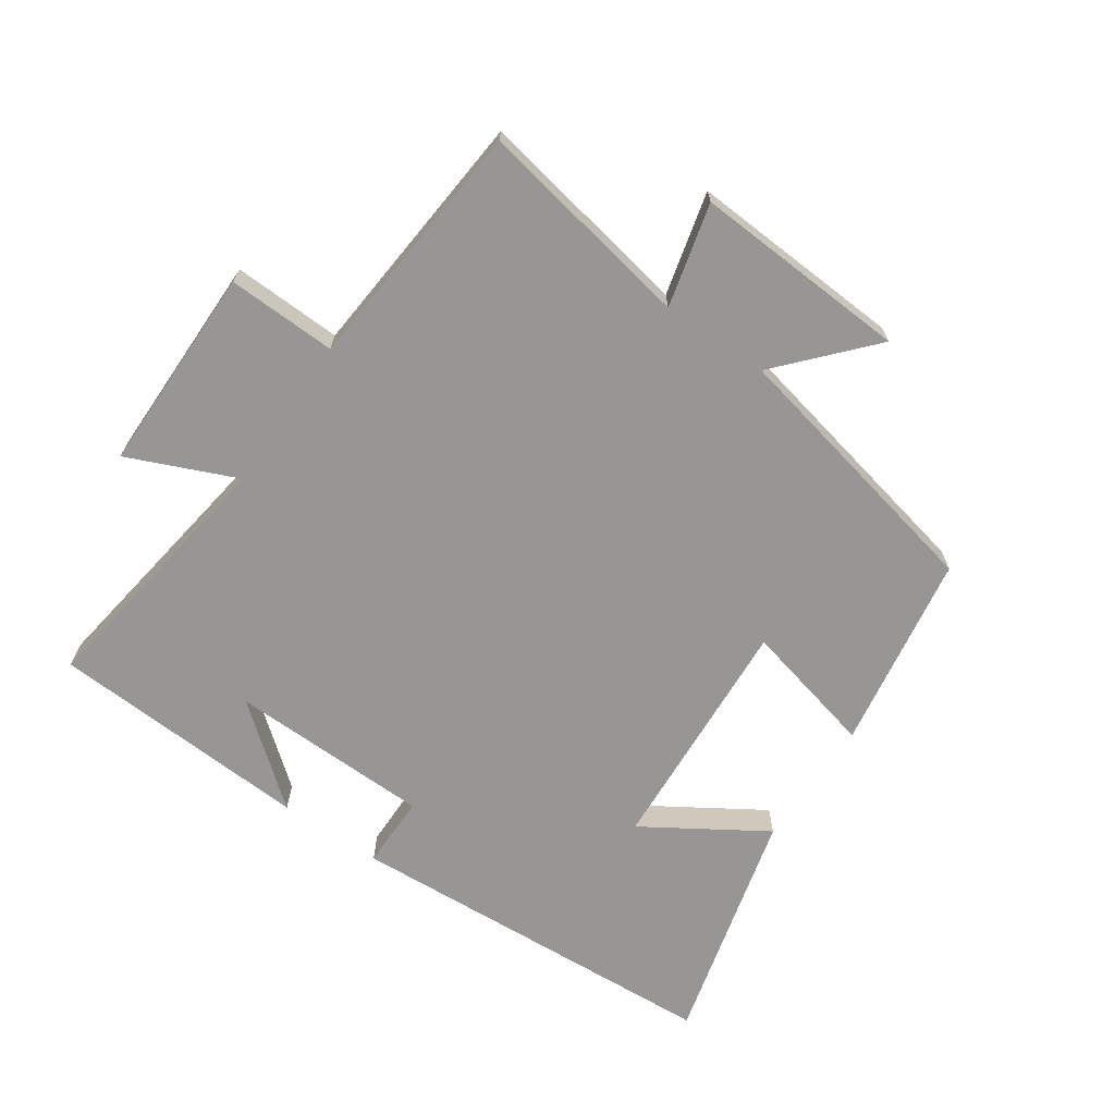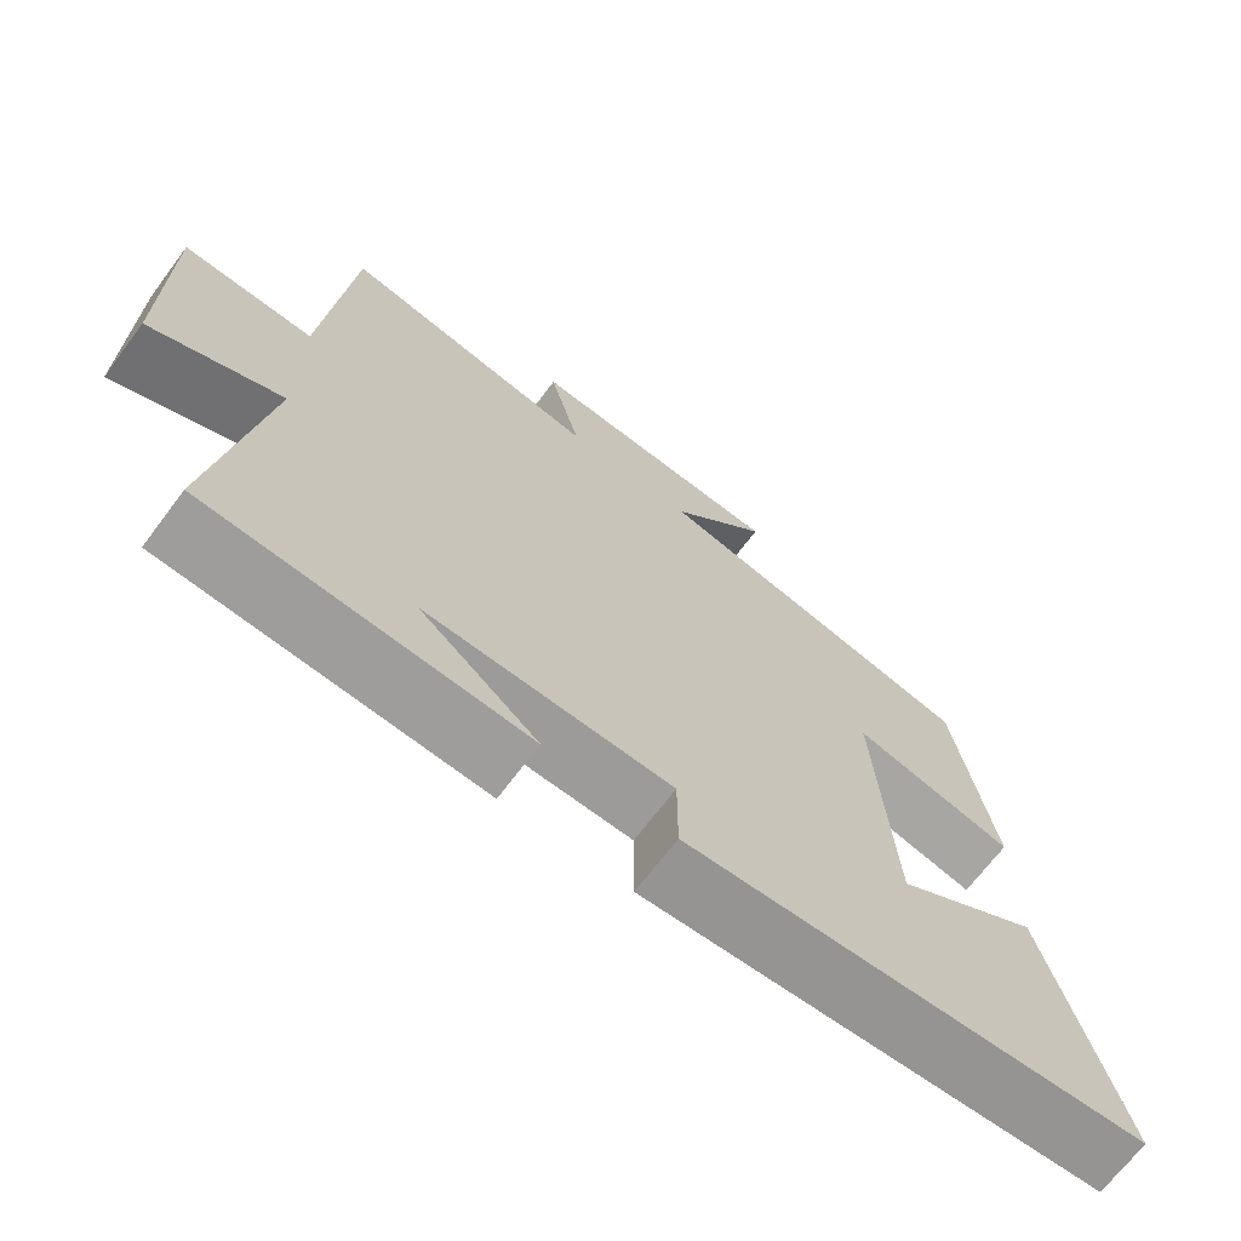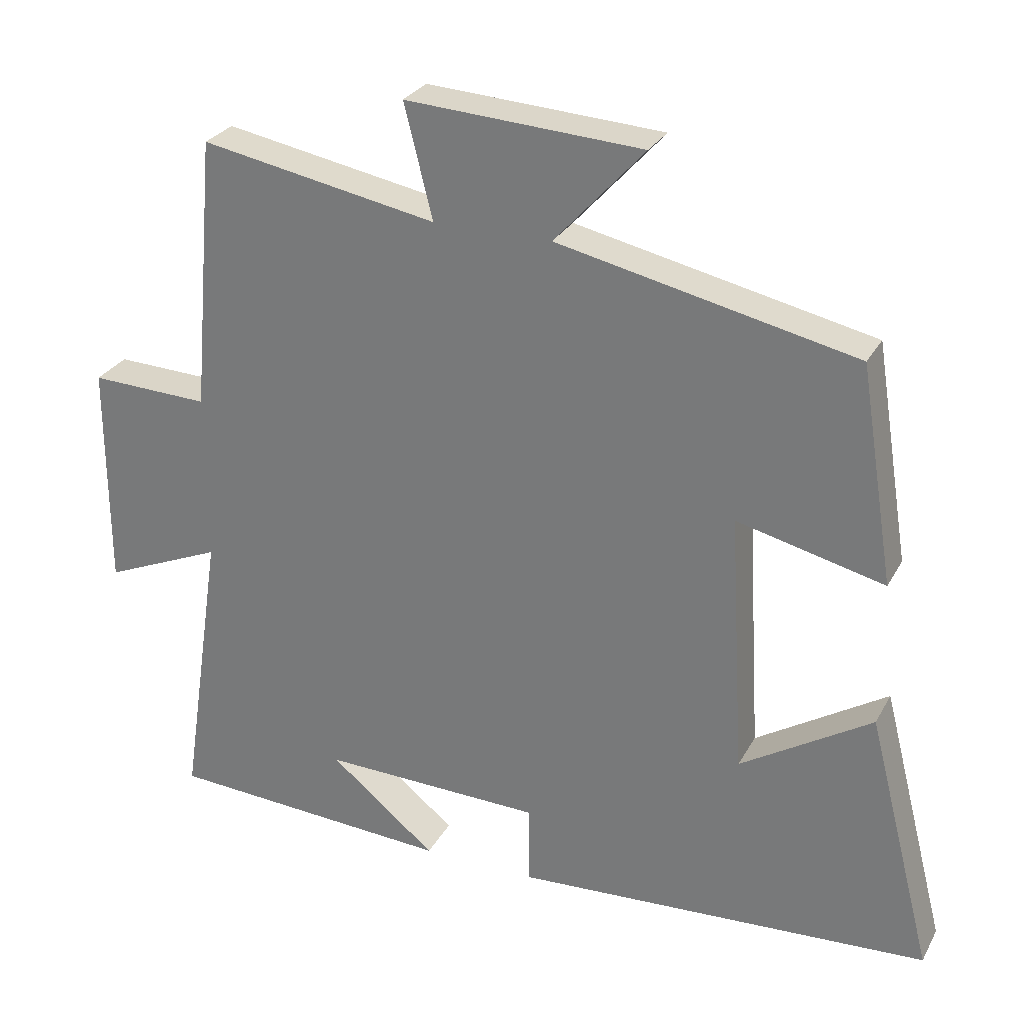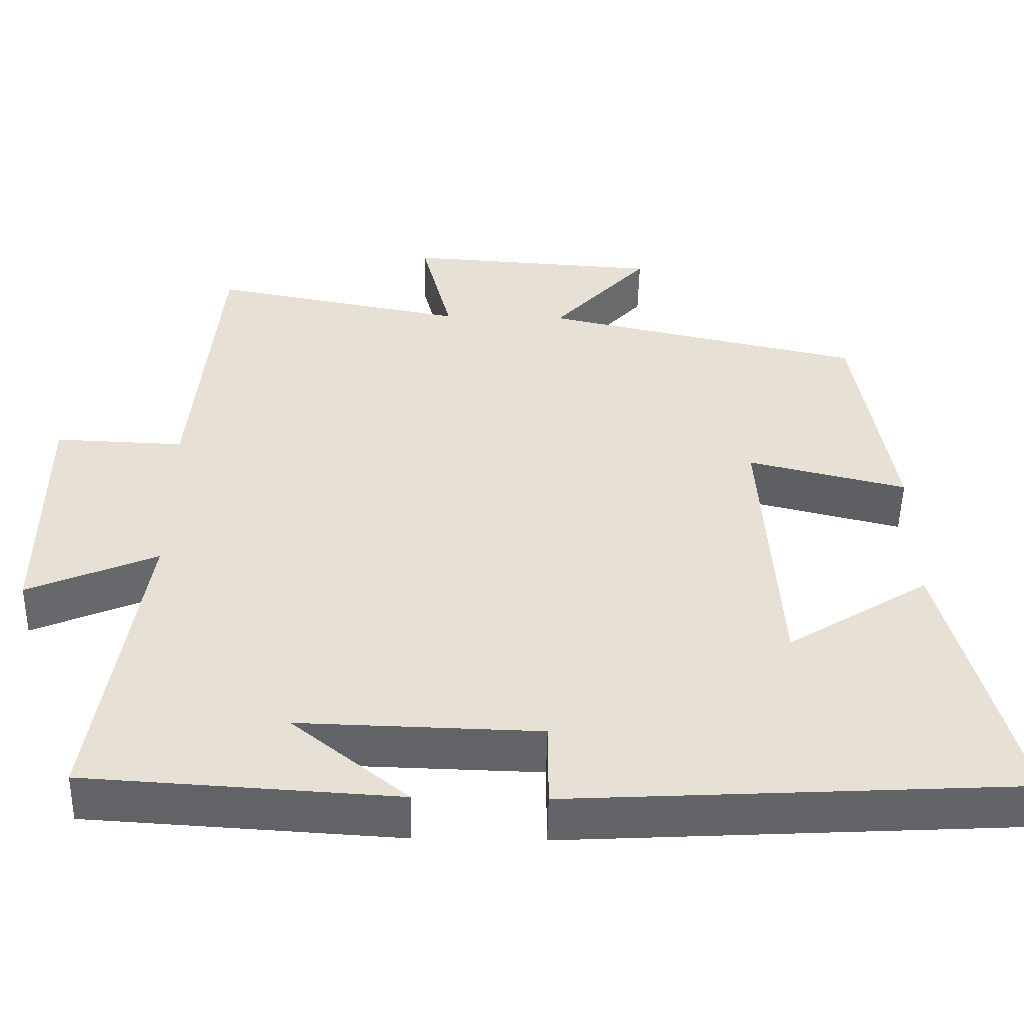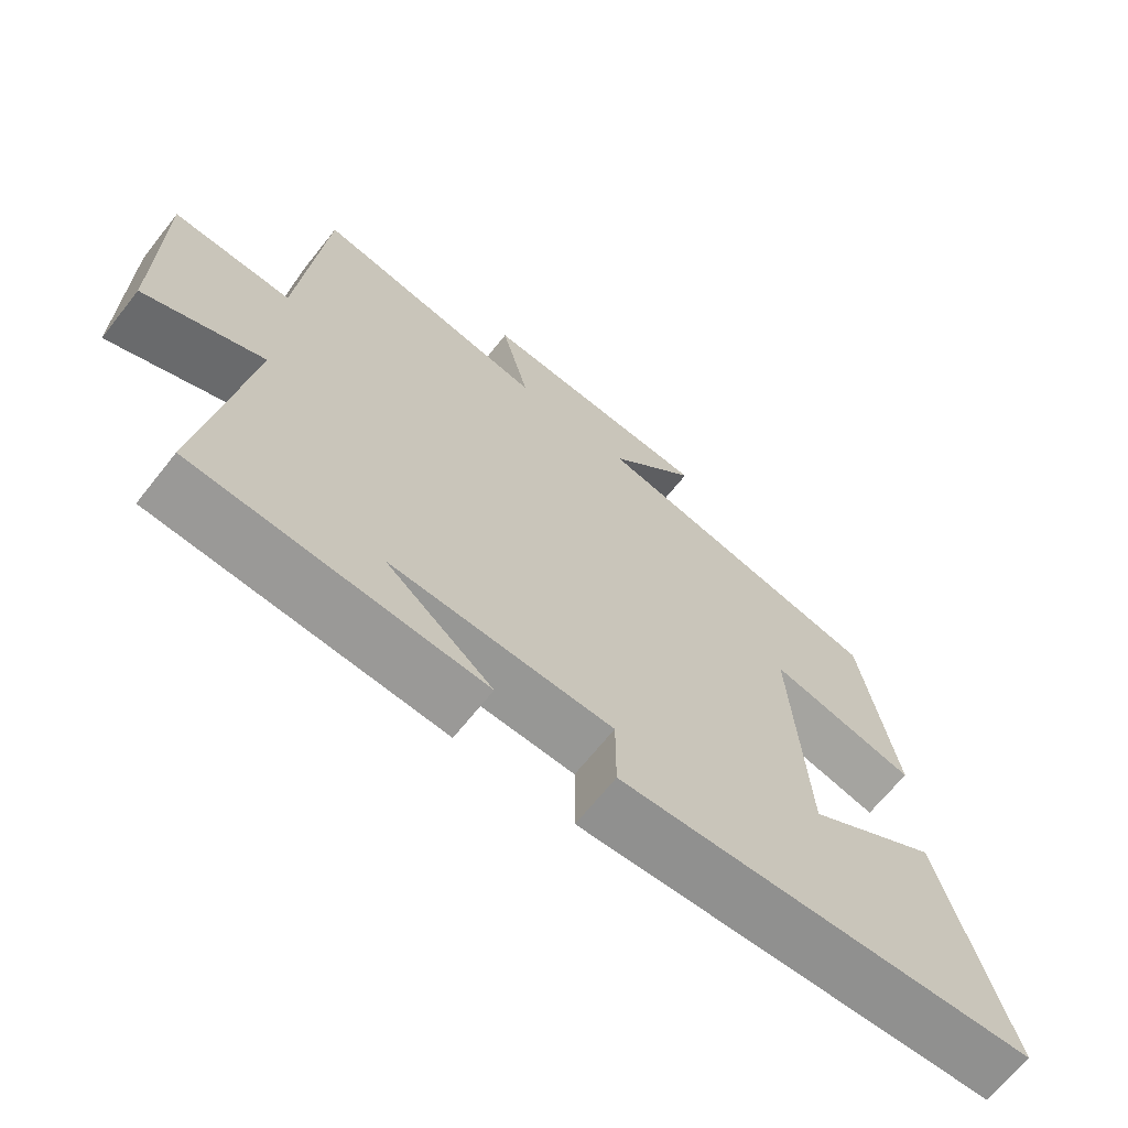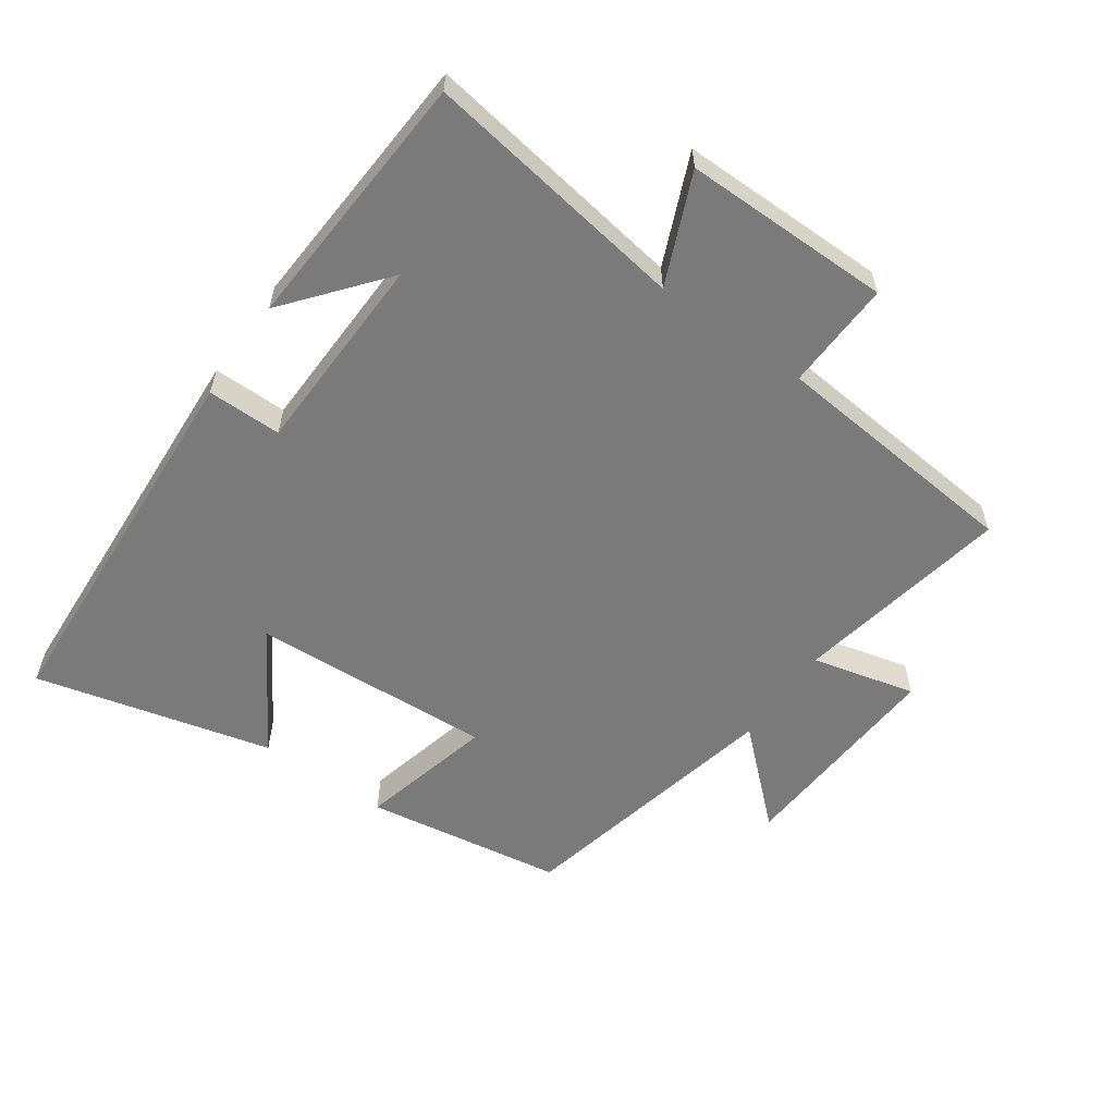
<metadata>
{"format":"obj","ext":"obj","renderer":"f3d","projection":"perspective","resolution":1024,"background":"white","views":[{"elev":-67.9,"azim":-34.4,"up":"+Y"},{"elev":-68.9,"azim":-36.9,"up":"+Z"},{"elev":28.0,"azim":23.6,"up":"+Z"},{"elev":-51.1,"azim":-1.2,"up":"+Z"},{"elev":-67.3,"azim":-38.5,"up":"+Z"},{"elev":-58.1,"azim":-125.3,"up":"+Y"}]}
</metadata>
<code>
v 0.451 0.07 0.409
v 0.5 0.07 0.104
v 0.293 0.07 0.154
v 0.315 0.07 -0.218
v 0.5 0.07 -0.102
v 0.593 0.07 -0.466
v 0.005 0.07 -0.5
v 0.005 0.07 -0.386
v -0.307 0.07 -0.378
v -0.157 0.07 -0.5
v -0.561 0.07 -0.476
v -0.5 0.07 -0.068
v -0.668 0.07 -0.14
v -0.668 0.07 0.18
v -0.5 0.07 0.174
v -0.466 0.07 0.562
v -0.133 0.07 0.5
v -0.173 0.07 0.659
v 0.159 0.07 0.639
v 0.033 0.07 0.5
v 0.451 0 0.409
v 0.5 0 0.104
v 0.293 0 0.154
v 0.315 0 -0.218
v 0.5 0 -0.102
v 0.593 0 -0.466
v 0.005 0 -0.5
v 0.005 0 -0.386
v -0.307 0 -0.378
v -0.157 0 -0.5
v -0.561 0 -0.476
v -0.5 0 -0.068
v -0.668 0 -0.14
v -0.668 0 0.18
v -0.5 0 0.174
v -0.466 0 0.562
v -0.133 0 0.5
v -0.173 0 0.659
v 0.159 0 0.639
v 0.033 0 0.5
f 17 18 19 20
f 17 20 1 2
f 15 16 17
f 12 13 14 15
f 12 15 17
f 9 10 11
f 9 11 12 17
f 6 7 8
f 4 5 6
f 4 6 8
f 3 4 8 9
f 17 2 3
f 3 9 17
f 40 39 38 37
f 22 21 40 37
f 37 36 35
f 35 34 33 32
f 37 35 32
f 31 30 29
f 37 32 31 29
f 28 27 26
f 26 25 24
f 28 26 24
f 29 28 24 23
f 23 22 37
f 37 29 23
f 1 21 22 2
f 2 22 23 3
f 3 23 24 4
f 4 24 25 5
f 5 25 26 6
f 6 26 27 7
f 7 27 28 8
f 8 28 29 9
f 9 29 30 10
f 10 30 31 11
f 11 31 32 12
f 12 32 33 13
f 13 33 34 14
f 14 34 35 15
f 15 35 36 16
f 16 36 37 17
f 17 37 38 18
f 18 38 39 19
f 19 39 40 20
f 20 40 21 1

</code>
